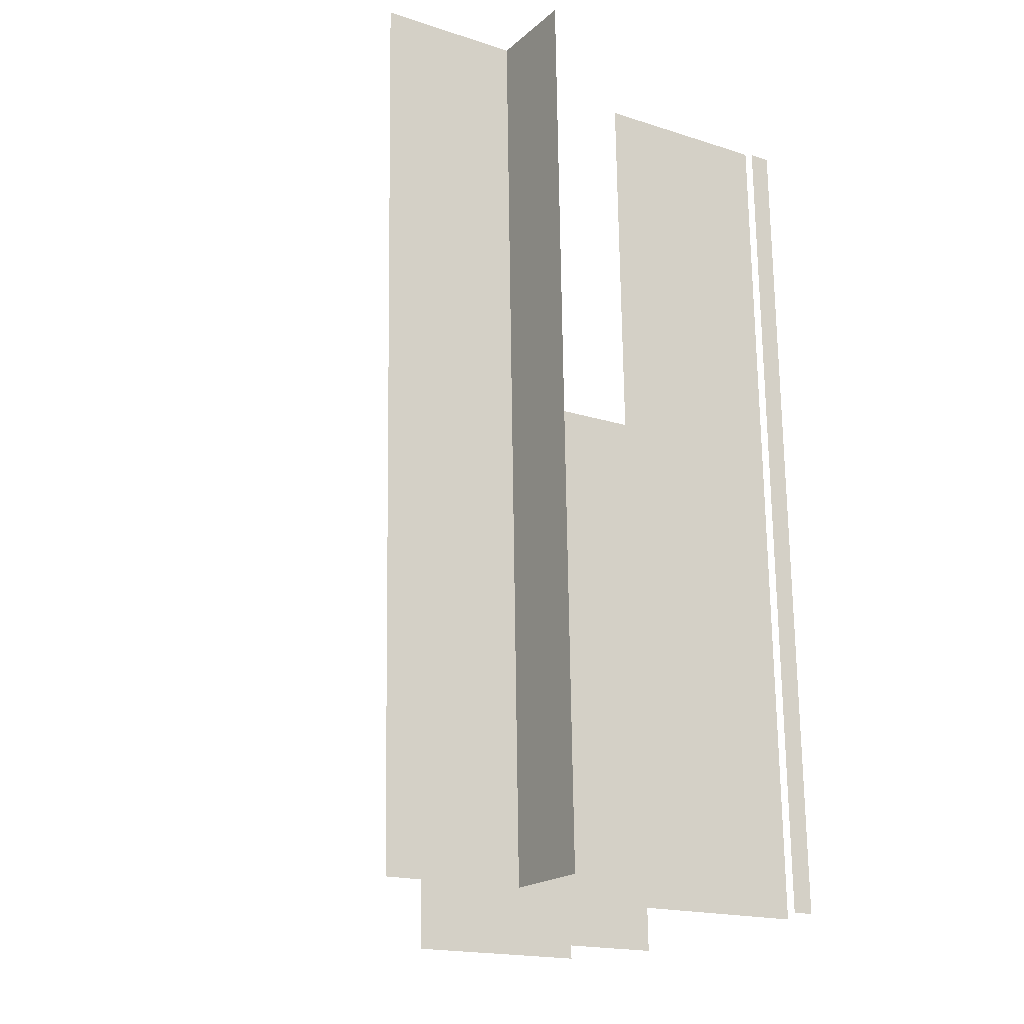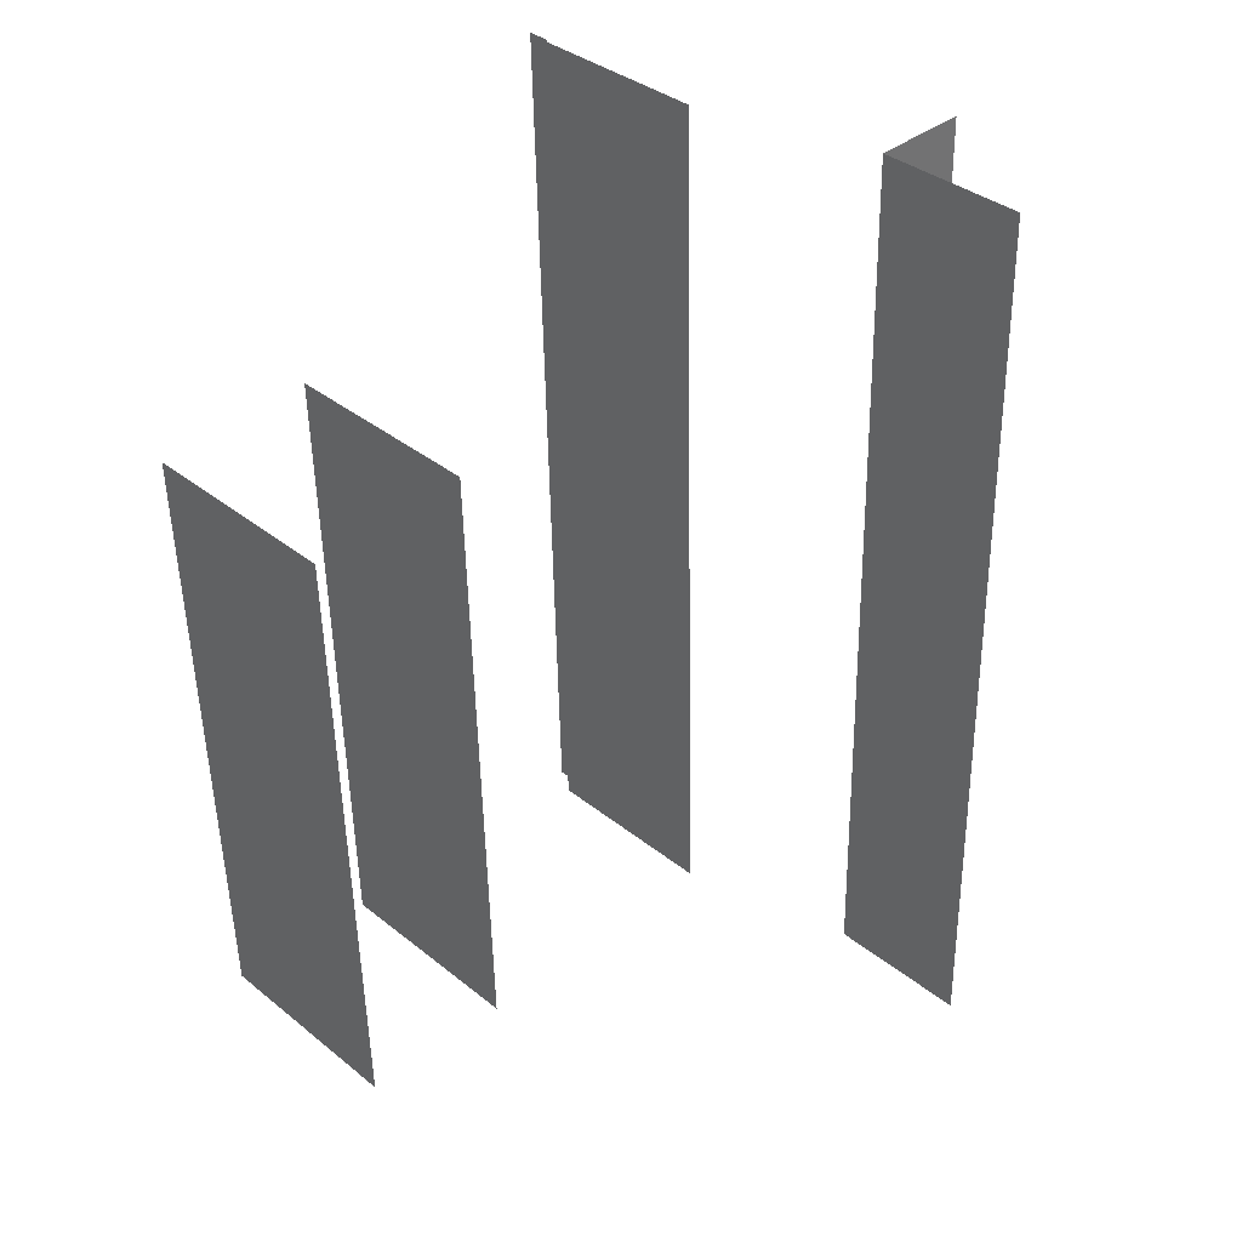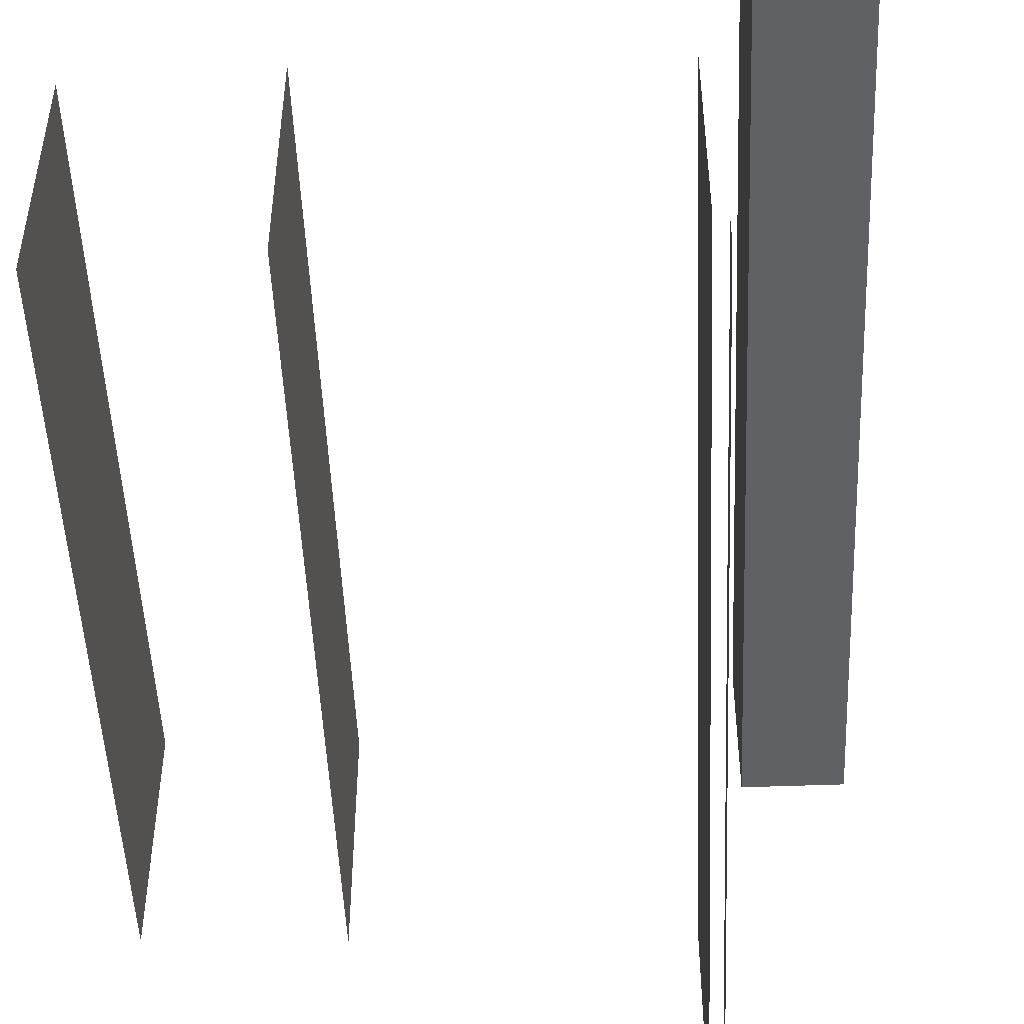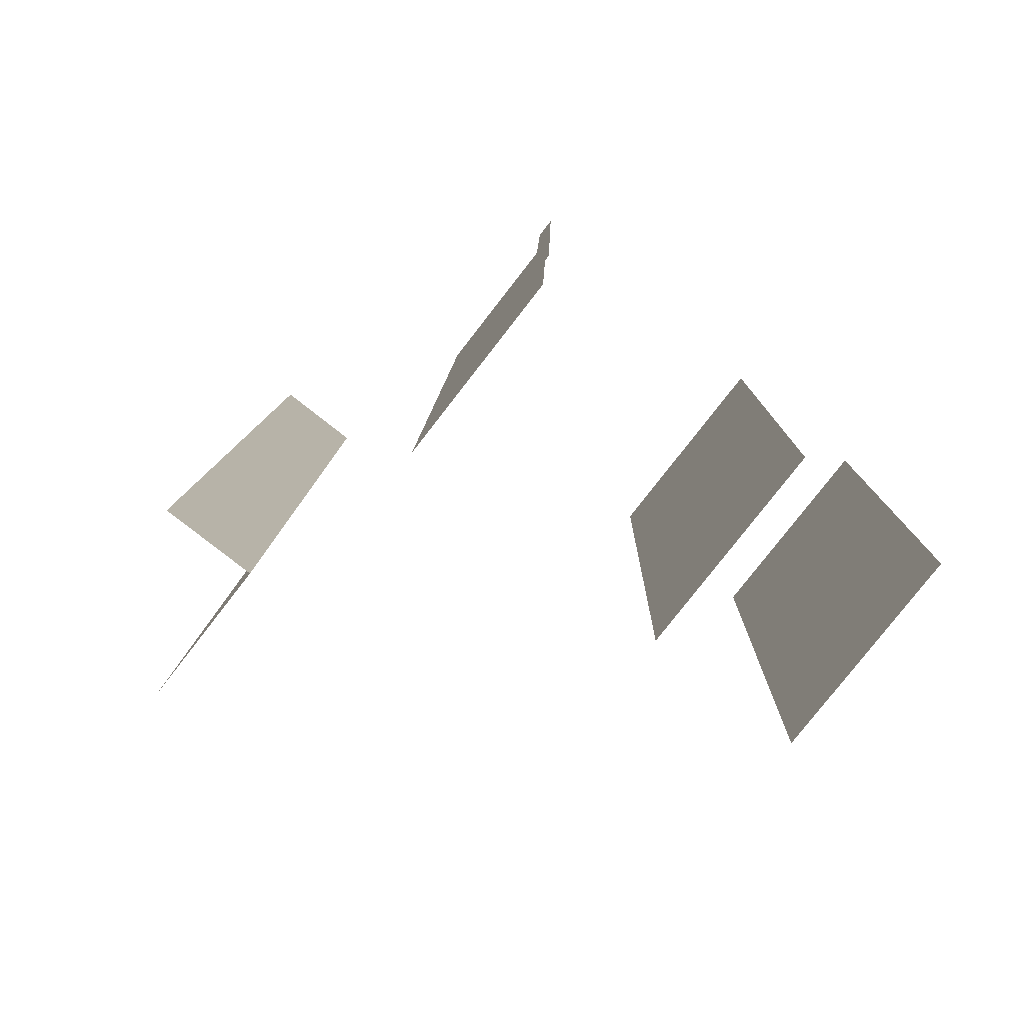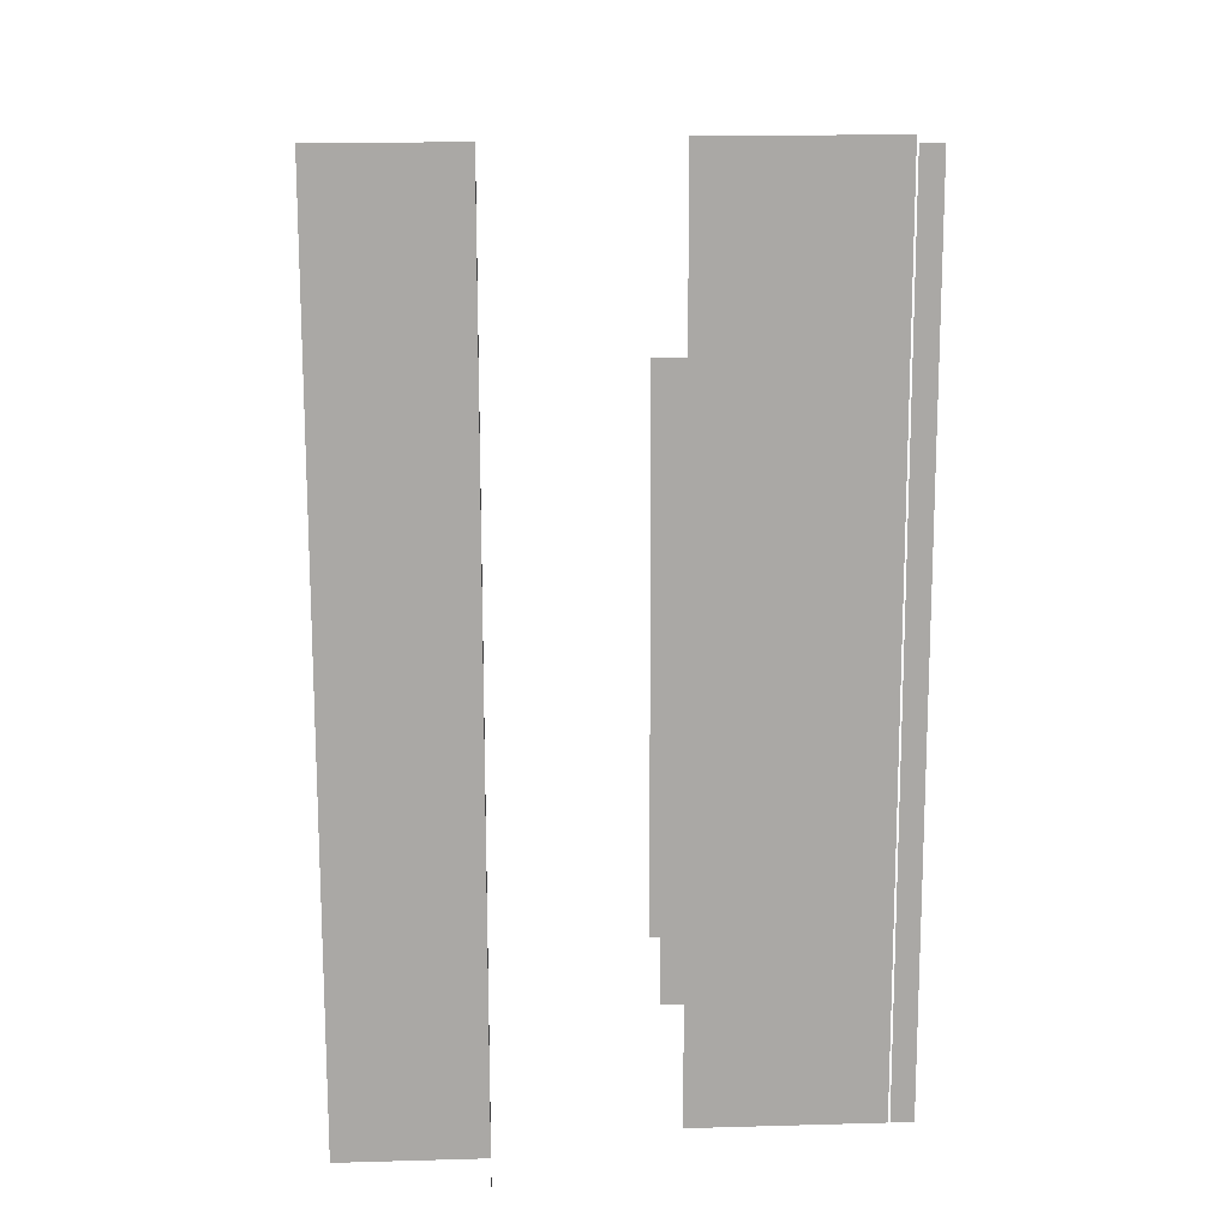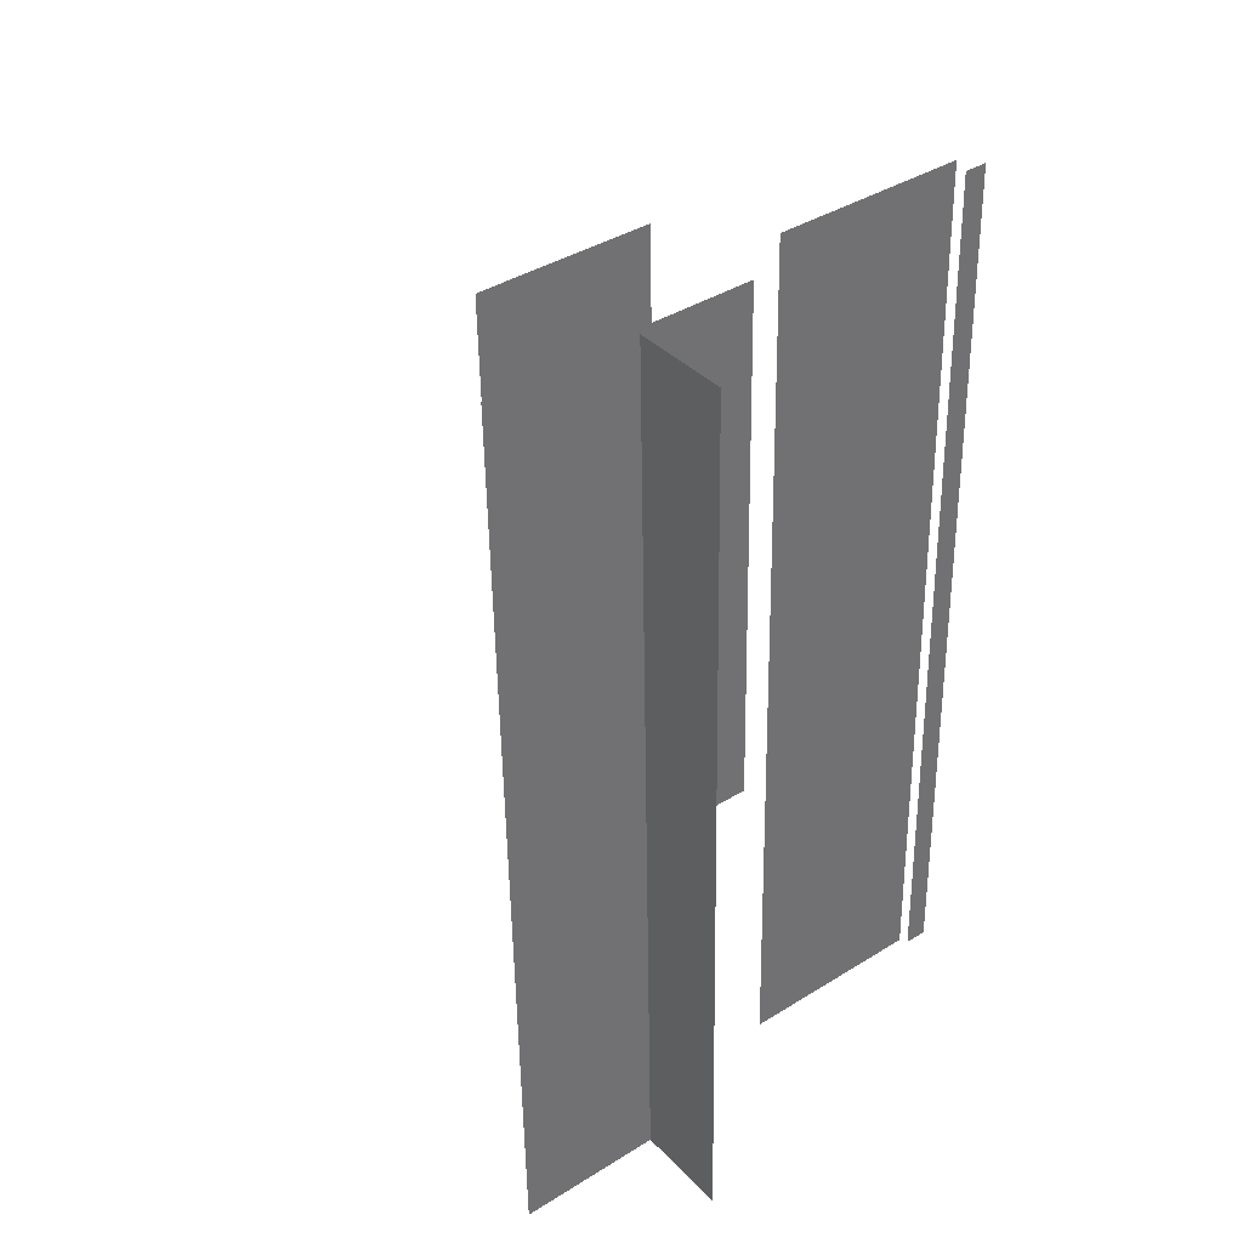
<metadata>
{"format":"obj","ext":"obj","renderer":"f3d","projection":"perspective","resolution":1024,"background":"white","views":[{"elev":-17.7,"azim":-122.7,"up":"+Z"},{"elev":36.9,"azim":135.9,"up":"+Z"},{"elev":-49.2,"azim":-176.2,"up":"+Y"},{"elev":-79.3,"azim":-37.9,"up":"+Z"},{"elev":16.6,"azim":-93.3,"up":"+Z"},{"elev":39.3,"azim":-127.8,"up":"+Z"}]}
</metadata>
<code>
o int-cabinets-base-standard-x-surface
v 14.48 2.33 -169.3
v 14.26 2.33 -178.2
v 14.26 5.33 -178.2
v 14.48 5.33 -169.3
v 12.25 2.33 -169.1
v 12.25 5.33 -169.1
v 12.02 5.33 -178.3
v 12.02 2.33 -178.3
v 6.418 7.83 -165.5
v 6.099 7.83 -178.2
v 7.418 7.83 -178.2
v 7.738 7.83 -165.5
v 7.418 9.86 -178.2
v 7.738 9.86 -165.5
v 8.418 2.65 -165.5
v 8.098 2.65 -178.2
v 8.098 5.33 -178.2
v 8.418 5.33 -165.5
v 8.256 2.33 -165.6
v 7.94 2.33 -178.1
v 7.94 2.65 -178.1
v 8.256 2.65 -165.6
f 1 2 3 4
f 5 6 7 8
f 9 10 11 12
f 12 11 13 14
f 15 16 17 18
f 19 20 21 22

</code>
